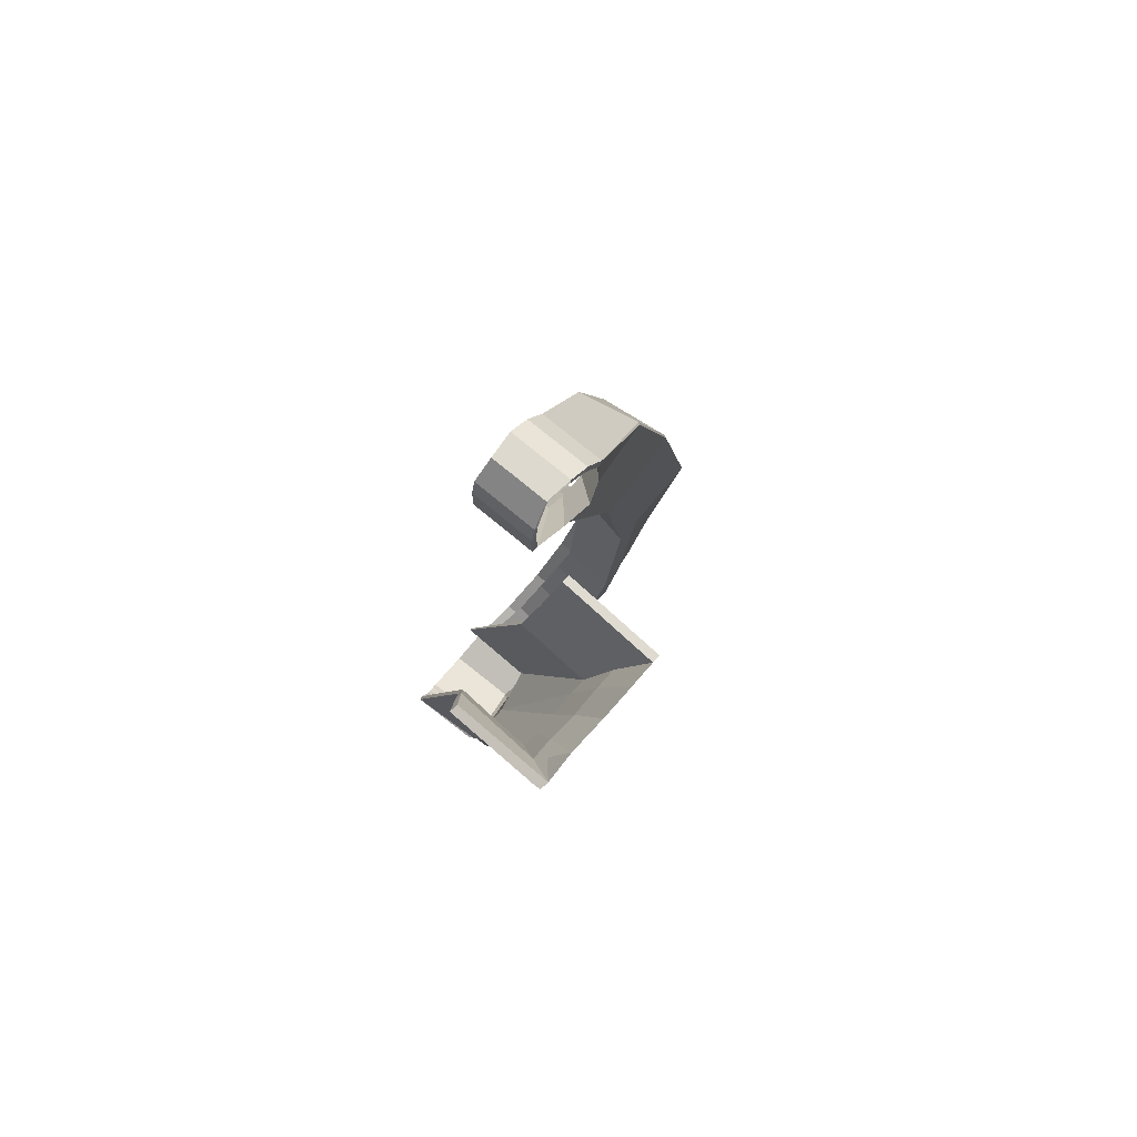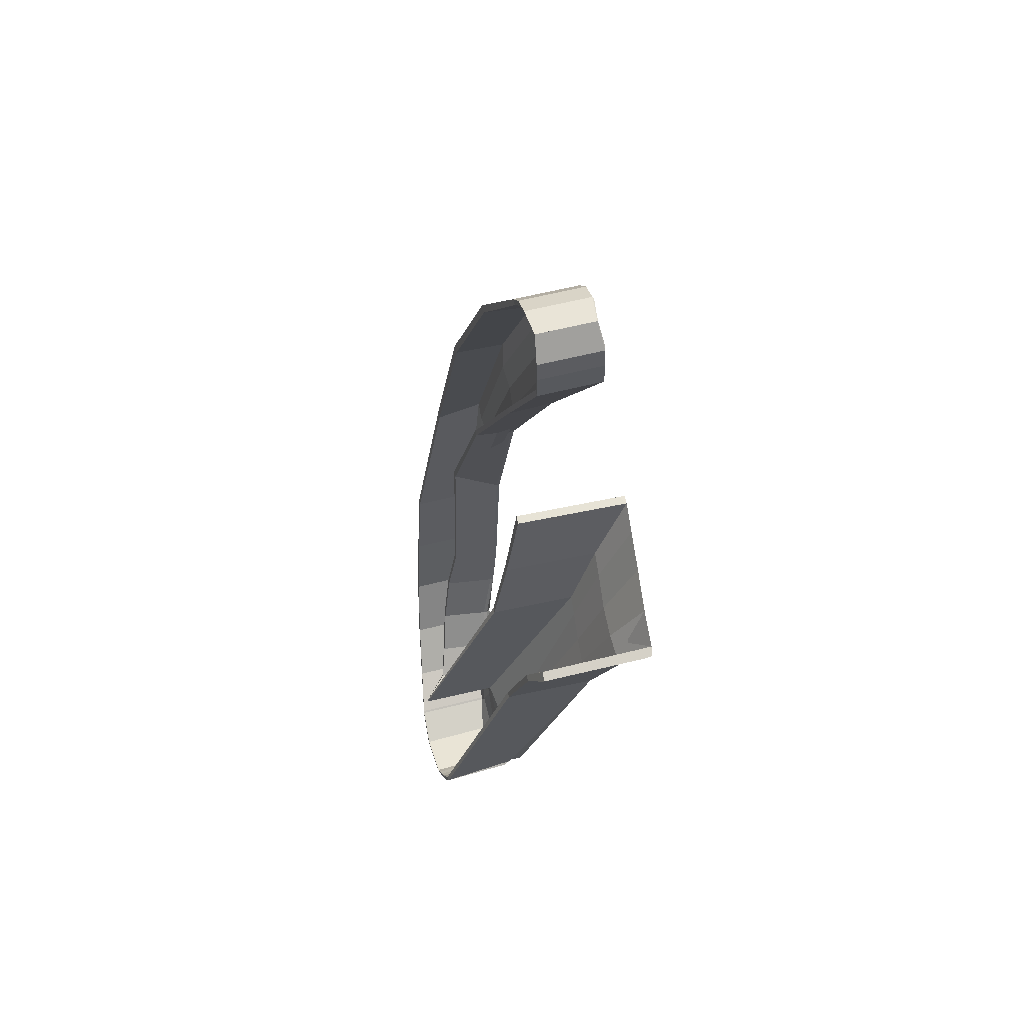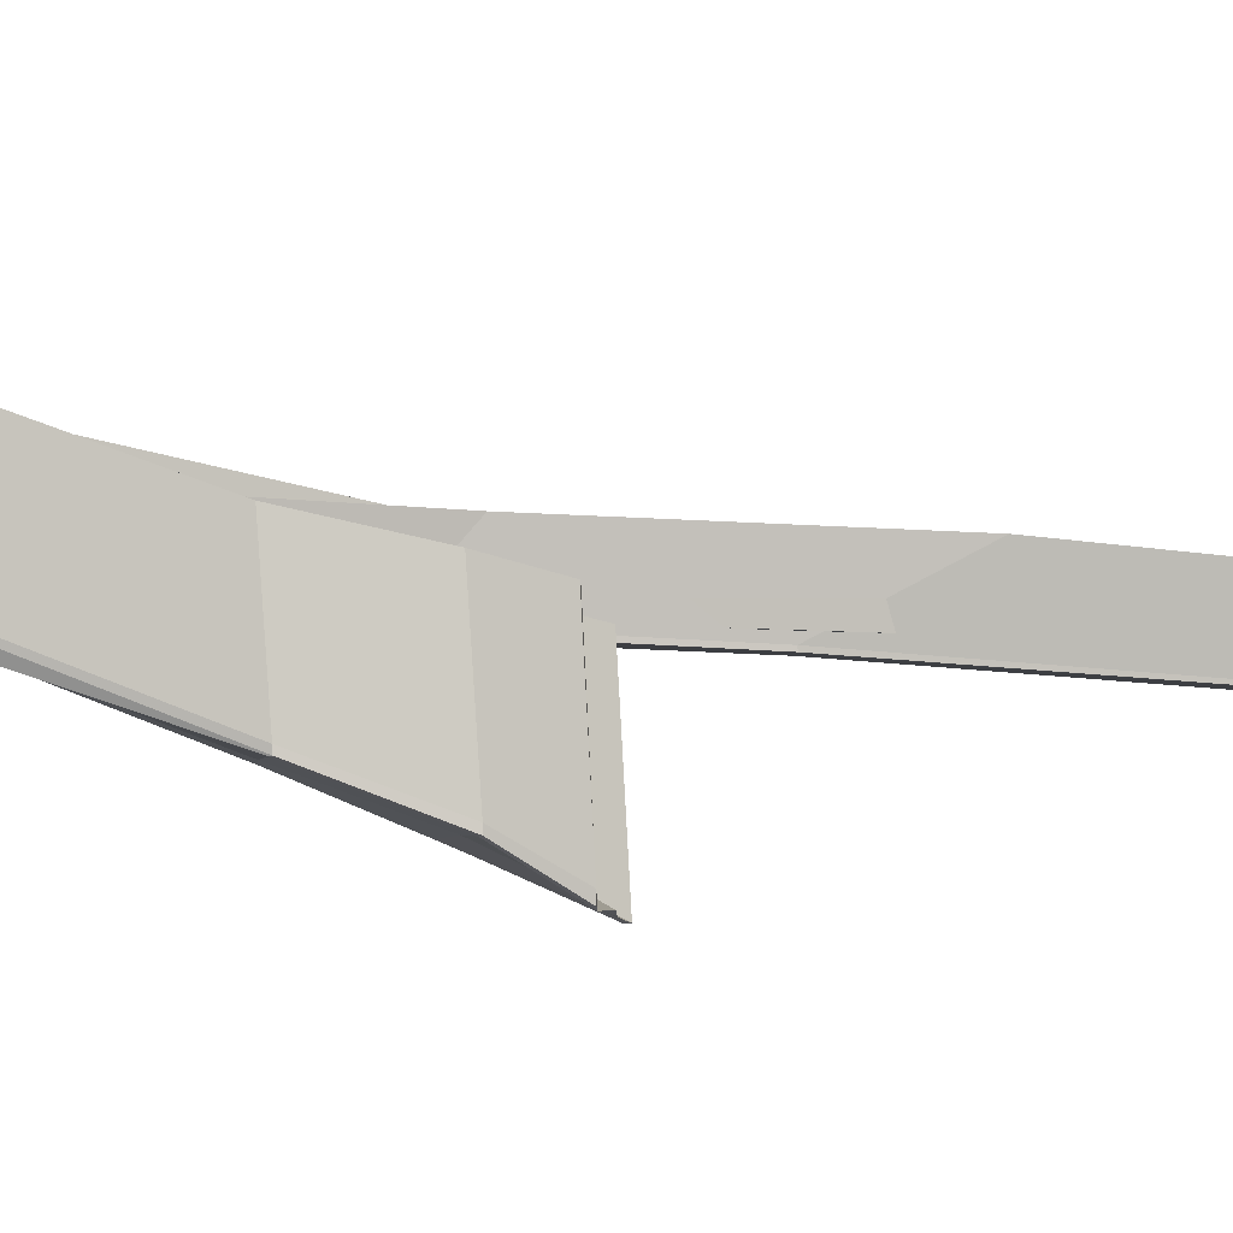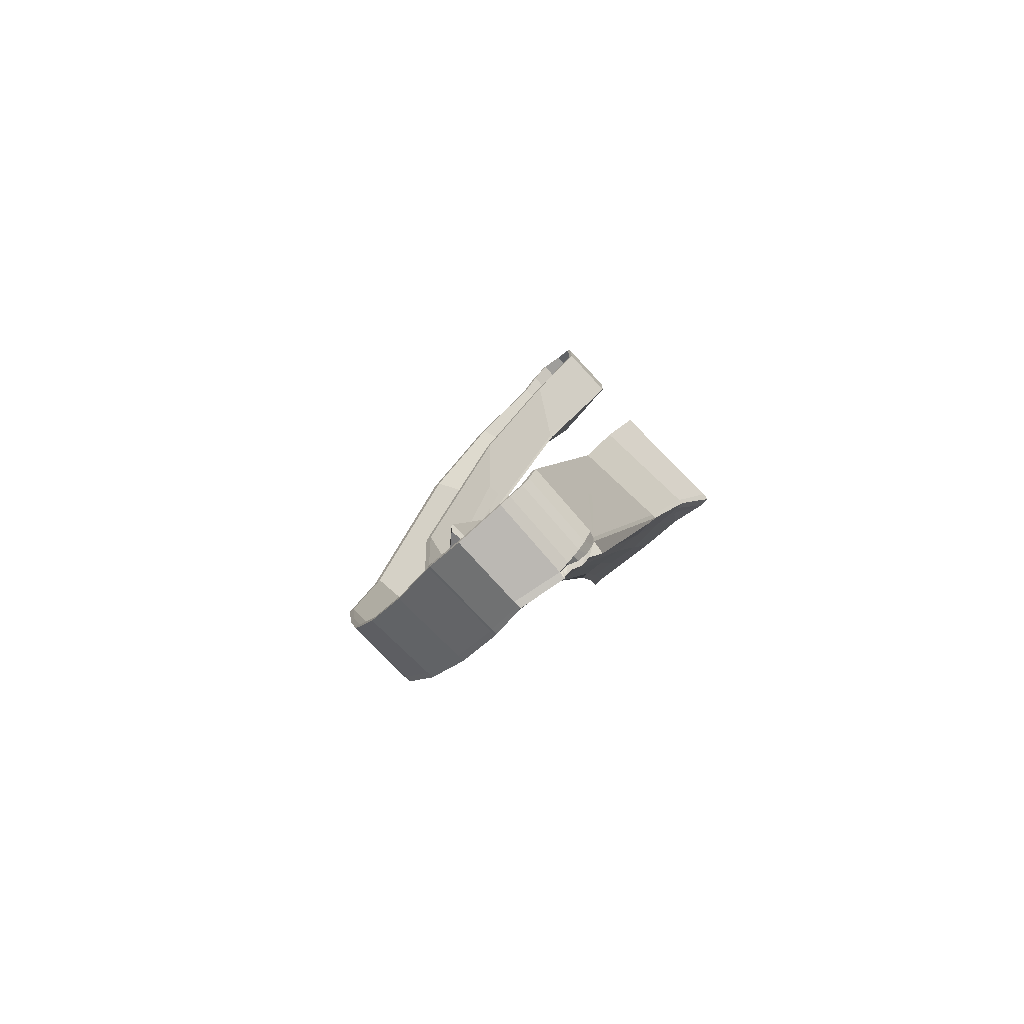
<metadata>
{"format":"obj","ext":"obj","renderer":"f3d","projection":"perspective","resolution":1024,"background":"white","views":[{"elev":72.0,"azim":-49.9,"up":"+Z"},{"elev":61.5,"azim":-104.3,"up":"+Z"},{"elev":-1.5,"azim":-108.0,"up":"+Y"},{"elev":-71.7,"azim":-137.6,"up":"+Z"}]}
</metadata>
<code>
o UpRamp_Cube.001
v 0.8517 -1.53 -2.388
v 0.8572 -1.45 -2.387
v -1.04 -1.393 -2.904
v -1.035 -1.313 -2.902
v 1.391 -2.678 0.4493
v 1.4 -2.553 0.4513
v -1.699 -2.439 -0.7588
v -1.71 -2.314 -0.764
v -0.09448 -1.459 -2.785
v -0.08901 -1.38 -2.783
v -0.06121 -2.57 -0.07555
v -1.388 -1.949 -1.489
v -1.383 -1.858 -1.488
v 1.094 -2.089 -0.9684
v 1.101 -1.989 -0.9668
v -0.08487 -1.9 -1.467
v -0.09169 -2 -1.468
v 0.3889 -1.497 -2.497
v 0.666 -2.625 0.2138
v 0.3943 -1.417 -2.495
v 0.5212 -1.947 -1.129
v 0.5143 -2.047 -1.13
v -0.5645 -1.345 -2.888
v -0.8641 -2.495 -0.3465
v -0.57 -1.425 -2.89
v -0.7475 -1.955 -1.466
v -0.7407 -1.856 -1.464
v -0.92 -1.321 -2.896
v -1.516 -2.476 -0.6941
v -0.9256 -1.401 -2.897
v -1.25 -1.957 -1.482
v -1.235 -1.857 -1.479
v 0.737 -1.523 -2.385
v 1.212 -2.666 0.4555
v 0.9572 -1.98 -0.9618
v 0.9504 -2.079 -0.9634
v 0.7425 -1.443 -2.383
v -0.8221 0.3671 -2.994
v -0.9366 0.375 -3
v -1.271 0.0516 -1.583
v -1.652 -0.174 -0.8656
v 1.349 -0.4045 0.3675
v 1.528 -0.4166 0.3613
v 1.212 -0.1018 -1.061
v 0.9546 0.2375 -2.485
v 1.068 -0.09214 -1.056
v -1.471 -0.2106 -0.7995
v -1.13 0.04118 -1.569
v 0.8399 0.2452 -2.481
v 0.8623 0.2451 -6.587
v 0.9182 0.4194 -6.594
v 0.9182 0.5026 -6.594
v -0.7934 0.3383 -7.217
v -0.7602 0.2795 -7.234
v 0.02515 0.1288 -6.922
v 0.02423 0.2376 -6.915
v 0.8623 0.3796 -6.587
v -0.8169 1.826 -7.22
v -0.8897 1.821 -7.26
v 0.9204 1.878 -6.592
v 0.8892 1.881 -6.602
v 4.367 -0.08947 -3.465
v 4.367 -0.006464 -3.465
v 2.828 -0.2854 -3.577
v 2.828 -0.2188 -3.577
v 1.121 -1.371 8.658
v 0.7239 -1.387 9.022
v -0.4426 -1.371 8.089
v 0.8016 -0.2411 9.052
v 3.598 -0.1911 -3.521
v 3.571 -0.129 -3.27
v 0.8161 -1.415 7.535
v 0.7239 -0.2411 9.022
v 2.423 -0.5864 2.234
v 2.423 -0.5304 2.231
v 3.971 -0.5864 2.765
v 3.998 -0.5304 2.769
v 2.379 -0.4928 3.931
v 3.04 -0.5864 2.373
v 3.982 -0.1156 -3.493
v 1.073 -1.361 7.877
v 3.956 -0.05779 -3.242
v -0.4415 -1.371 8.569
v 2.784 -0.4605 4.069
v 3.48 -0.5864 2.518
v 3.186 -0.256 -3.298
v 0.2903 -1.361 7.592
v 3.213 -0.2924 -3.549
v -0.3638 -0.2411 8.599
v 2.699 -0.5864 2.251
v 2.014 -0.46 3.805
v 2.898 -0.2529 -3.319
v -0.3449 -1.387 8.125
v 2.924 -0.2854 -3.57
v -0.4415 -0.2411 8.569
v 2.491 -0.5864 2.238
v 1.601 -0.4851 4.232
v 4.271 -0.08947 -3.472
v 1.023 -1.387 8.623
v 2.885 -0.4851 4.678
v 3.86 -0.5864 2.706
v 4.245 -0.02172 -3.221
v -0.3638 -1.387 8.599
v 2.898 0.6447 -3.319
v 2.801 0.6447 -3.326
v 1.639 0.3386 3.716
v -0.4426 -0.2411 8.089
v 1.023 -0.2411 8.623
v 1.121 -0.2411 8.658
v 3.329 0.3386 4.285
v 4.341 1.145 -3.214
v 3.197 0.3386 4.244
v -0.3449 -0.2411 8.125
v 1.73 0.3386 3.749
v 4.245 1.145 -3.221
v 1.211 0.4068 -8.022
v 1.242 0.4067 -8.109
v 1.244 0.5175 -8.11
v 0.9238 0.3165 -6.688
v -0.8366 0.4595 -7.272
v 0.9726 0.2637 -6.974
v 1.032 0.2816 -7.356
v 1.112 0.4746 -7.758
v 1.031 0.3707 -7.356
v 1.111 0.3811 -7.756
v 1.212 0.5176 -8.024
v 0.9726 0.3343 -6.974
v 0.9238 0.1741 -6.688
v 0.9238 1.121 -6.688
v 1.241 1.956 -8.107
v 1.209 1.956 -8.021
v 0.573 0.546 -8.253
v 0.6054 0.5479 -8.348
v 0.604 0.6136 -8.342
v 0.06744 0.3112 -7.035
v 0.1615 0.3058 -7.299
v 0.2991 0.4176 -7.689
v 0.4485 0.4706 -7.972
v 0.4519 0.4152 -7.976
v 0.5707 0.654 -8.257
v 0.1584 0.3689 -7.298
v 0.07058 0.1831 -7.035
v 0.5759 1.999 -8.353
v 0.5434 1.998 -8.258
v 3.351 -0.037 -4.503
v 2.963 0.1085 -5.604
v 2.391 0.1992 -6.491
v 1.71 0.295 -7.088
v 2.064 0.4352 -7.717
v 2.862 0.3549 -7.017
v 3.516 0.2695 -6.028
v 3.952 0.0997 -4.816
v 3.987 1.308 -4.618
v 3.58 1.468 -5.891
v 2.927 1.63 -6.94
v 2.106 1.793 -7.688
v 1.532 0.1973 -6.796
v 2.059 0.0926 -6.343
v 2.591 -0.006777 -5.597
v 2.981 -0.1948 -4.643
v 3.3 -0.106 -4.701
v 2.899 0.03557 -5.74
v 2.326 0.124 -6.568
v 1.674 0.209 -7.115
v 2.054 0.4231 -7.614
v 2.86 0.3349 -6.884
v 3.503 0.2466 -5.855
v 3.908 0.07805 -4.603
v 3.669 0.04998 -4.56
v 3.272 0.1999 -5.748
v 2.659 0.2858 -6.716
v 1.9 0.3746 -7.394
v 2.692 0.8713 -4.388
v 2.346 1.07 -5.316
v 1.855 1.234 -6.041
v 1.381 1.397 -6.464
v 1.43 1.397 -6.539
v 1.922 1.234 -6.098
v 2.423 1.071 -5.352
v 2.773 0.8713 -4.402
v 2.054 1.793 -7.614
v 2.86 1.63 -6.884
v 3.503 1.468 -5.855
v 3.905 1.308 -4.603
v 2.741 -0.1882 -4.6
v 2.359 0.01311 -5.489
v 1.858 0.1125 -6.175
v 1.403 0.2101 -6.564
v 1.355 0.3509 -6.489
v 1.791 0.2178 -6.118
v 2.282 0.08319 -5.453
v 2.659 -0.1589 -4.586
v 3.021 -0.1568 -4.445
v 2.655 0.05321 -5.46
v 2.123 0.1611 -6.266
v 1.567 0.2689 -6.77
v 2.658 -0.09607 -4.586
v 2.282 0.1675 -5.453
v 1.791 0.305 -6.118
v 1.355 0.4407 -6.488
v 3.952 0.01549 -4.816
v 3.516 0.1562 -6.028
v 2.862 0.2373 -7.017
v 2.064 0.314 -7.717
v 2.013 0.314 -7.643
v 2.795 0.2373 -6.961
v 3.439 0.1562 -5.992
v 3.871 0.01549 -4.802
v 1.859 0.2839 -7.423
v 2.594 0.1923 -6.793
v 3.208 0.111 -5.884
v 3.626 -0.01111 -4.759
v 1.437 0.2902 -6.539
v 1.922 0.1826 -6.098
v 2.423 0.0749 -5.352
v 2.771 -0.151 -4.402
v 0.8396 -0.8301 5.62
v 2.71 -0.8753 6.236
v 1.346 -0.8079 6.639
v 0.8393 -0.8753 5.621
v 2.731 -0.8301 6.241
v 1.703 -0.8753 5.867
v 1.749 -0.7765 6.776
v 2.219 -0.8753 6.033
v 0.9455 -0.7762 6.504
v 1.218 -0.8753 5.708
v 0.9313 -0.8753 5.642
v 0.609 -0.7772 6.672
v 1.936 -0.7772 7.128
v 2.598 -0.8753 6.188
v 0.3896 0.02617 6.347
v 2.281 0.02617 6.967
v 0.4786 0.02617 6.379
v 2.151 0.02617 6.926
v 3.055 -0.4288 -0.9518
v 4.903 -0.3728 -0.8407
v 3.979 -0.4288 -0.9283
v 3.055 -0.3728 -0.953
v 4.903 -0.4288 -0.8395
v 3.908 -0.3714 -0.1076
v 4.441 -0.4288 -0.901
v 4.248 -0.3404 -0.07927
v 3.517 -0.4288 -0.9571
v 3.512 -0.3402 -0.1354
v 3.146 -0.3378 0.05995
v 3.171 -0.4288 -0.9534
v 4.788 -0.4288 -0.8551
v 4.464 -0.3378 0.1582
v 4.594 0.5223 -0.03561
v 3.03 0.5223 -0.1479
v 3.146 0.5223 -0.1401
v 4.464 0.5223 -0.04186
v 0.8016 -1.371 9.052
v 0.3875 -1.387 9.251
v 0.4331 -1.371 9.273
v 0.3875 -0.2411 9.251
v -0.3734 -0.2411 8.906
v -0.3277 -0.2411 8.928
v 0.4331 -0.2411 9.273
v -0.3277 -1.387 8.928
v -0.3734 -1.371 8.906
v -0.03924 -1.33 9.276
v -0.03924 -1.317 9.276
v -0.01377 -0.2863 9.225
v -0.03924 -0.293 9.276
v -0.2335 0.404 -8.09
v -0.1999 0.4076 -8.193
v -0.2016 0.5182 -8.127
v -0.7199 0.2761 -7.322
v -0.5925 0.2306 -7.582
v -0.4569 0.2605 -7.783
v -0.3264 0.4622 -7.917
v -0.4642 0.3551 -7.769
v -0.3198 0.3688 -7.933
v -0.2455 0.5145 -8.031
v -0.5986 0.3016 -7.581
v -0.7405 0.05317 -7.308
v -0.2606 1.956 -8.109
v -0.3044 1.952 -8.013
v 0.6024 0.698 -8.362
v 1.07 0.3679 -7.341
v 1.28 1.948 -8.083
v 1.068 0.2743 -7.342
v 1.148 0.4658 -7.736
v 0.9539 0.2697 -6.68
v 1.008 0.3358 -6.962
v 1.28 0.3989 -8.086
v 1.281 0.5077 -8.087
v 1.005 0.2647 -6.964
v 1.251 0.507 -8
v 0.9561 1.829 -6.678
v 1.248 1.948 -7.997
v 1.248 0.3989 -8
v 1.145 0.373 -7.735
v 0.9561 0.3454 -6.678
v -0.4297 1.929 -7.963
v -0.5378 1.902 -7.843
v -0.6457 1.875 -7.725
v -0.7621 1.848 -7.538
v -0.7078 0.4712 -7.552
v -0.5902 0.4829 -7.741
v -0.4811 0.4947 -7.859
v -0.3719 0.5064 -7.98
v -0.7016 1.851 -7.484
v -0.5948 1.877 -7.677
v -0.498 1.902 -7.789
v -0.4012 1.927 -7.901
f 10 56 23
f 12 7 8 13
f 34 5 6
f 14 1 2 15
f 36 14 5 34
f 28 38 48 32
f 27 16 10 23
f 26 17 11 24
f 3 54 277 30
f 25 9 17 26
f 24 11 16 27
f 13 40 39 4
f 33 1 14 36
f 5 14 15 6
f 3 12 13 4
f 9 18 22 17
f 11 19 21 16
f 49 61 57 37
f 16 21 20 10
f 17 22 19 11
f 29 24 27 32
f 30 25 26 31
f 31 26 24 29
f 32 27 23 28
f 38 58 59 39
f 20 56 10
f 12 31 29 7
f 7 29 8
f 3 30 31 12
f 15 44 43 6
f 2 52 60 45
f 25 55 9
f 18 33 36 22
f 19 34 35 21
f 21 35 37 20
f 22 36 34 19
f 46 44 45 49
f 42 43 44 46
f 40 48 38 39
f 41 47 48 40
f 2 45 44 15
f 34 42 46 35
f 29 47 41 8
f 6 43 42 34
f 32 48 47 29
f 8 41 40 13
f 37 57 56 20
f 35 46 49 37
f 50 55 56 57
f 57 61 60 52
f 55 54 53 56
f 51 50 57 52
f 53 59 58
f 39 59 53 4
f 33 50 51 1
f 1 51 52 2
f 18 55 50 33
f 30 277 55 25
f 45 60 61 49
f 9 55 18
f 28 53 58 38
f 4 53 54 3
f 23 56 53 28
f 281 124 127 286
f 220 68 217
f 103 260 261 83
f 239 62 63 236
f 230 218 66 99
f 245 251 114 97
f 244 240 71 86
f 226 222 72 87
f 113 89 103 93
f 51 50 128 285
f 243 237 79 90
f 225 219 78 91
f 238 250 105 65
f 247 239 76 101
f 218 76 77 221
f 235 74 75 238
f 237 241 85 79
f 219 223 84 78
f 292 131 126 290
f 240 242 82 71
f 222 224 81 72
f 108 73 69 109
f 228 225 91 97
f 246 243 90 96
f 107 95 89 113
f 227 226 87 93
f 245 244 86 92
f 291 129 61 60
f 284 123 124 281
f 220 227 93 68
f 66 253 67 99
f 235 246 96 74
f 221 232 109 66
f 288 118 130 282
f 289 121 122 283
f 241 247 101 85
f 223 229 100 84
f 242 248 102 82
f 224 230 99 81
f 253 255 254 67
f 252 249 111 115
f 234 232 110 112
f 250 251 104 105
f 231 233 114 106
f 236 249 110 77
f 229 234 112 100
f 93 103 83 68
f 68 83 95 107
f 228 233 113 93
f 217 231 106 75
f 290 126 123 284
f 248 252 115 102
f 123 138 137 124
f 121 136 137 122
f 128 142 136 121
f 124 137 141 127
f 119 135 56 57
f 125 139 132 116
f 57 61 129 119
f 293 116 117 287
f 287 117 118 288
f 294 125 116 293
f 285 128 121 289
f 282 130 131 292
f 283 122 125 294
f 295 119 129 291
f 286 127 119 295
f 142 55 56 135
f 139 137 138
f 132 139 138 140
f 137 136 141
f 140 144 143 134
f 136 142 135 141
f 133 132 140 134
f 130 143 144 131
f 127 141 135 119
f 118 134 143 130
f 50 55 142 128
f 122 137 139 125
f 131 144 140 126
f 116 132 133 117
f 126 140 138 123
f 117 133 134 118
f 86 193 216 92
f 193 194 215 216
f 194 195 214 215
f 195 196 213 214
f 65 197 192 64
f 197 198 191 192
f 198 199 190 191
f 199 200 189 190
f 92 216 180 104
f 216 215 179 180
f 215 214 178 179
f 214 213 177 178
f 70 161 212 80
f 161 162 211 212
f 162 163 210 211
f 163 164 209 210
f 111 153 184 115
f 153 154 183 184
f 154 155 182 183
f 155 156 181 182
f 94 185 160 88
f 185 186 159 160
f 186 187 158 159
f 187 188 157 158
f 80 212 208 98
f 212 211 207 208
f 211 210 206 207
f 210 209 205 206
f 62 201 152 63
f 201 202 151 152
f 202 203 150 151
f 203 204 149 150
f 98 208 201 62
f 208 207 202 201
f 207 206 203 202
f 206 205 204 203
f 105 173 197 65
f 173 174 198 197
f 174 175 199 198
f 175 176 200 199
f 102 168 169 82
f 168 167 170 169
f 167 166 171 170
f 166 165 172 171
f 88 160 161 70
f 160 159 162 161
f 159 158 163 162
f 158 157 164 163
f 63 152 153 111
f 152 151 154 153
f 151 150 155 154
f 150 149 156 155
f 82 169 145 71
f 169 170 146 145
f 170 171 147 146
f 171 172 148 147
f 104 180 173 105
f 180 179 174 173
f 179 178 175 174
f 178 177 176 175
f 115 184 168 102
f 184 183 167 168
f 183 182 166 167
f 182 181 165 166
f 64 192 185 94
f 192 191 186 185
f 191 190 187 186
f 190 189 188 187
f 71 145 193 86
f 145 146 194 193
f 146 147 195 194
f 147 148 196 195
f 68 107 231 217
f 97 114 233 228
f 99 108 234 229
f 107 113 233 231
f 108 109 232 234
f 85 101 230 224
f 81 99 229 223
f 77 110 232 221
f 74 96 227 220
f 96 90 226 227
f 93 87 225 228
f 79 85 224 222
f 72 81 223 219
f 66 218 221
f 87 72 219 225
f 90 79 222 226
f 101 76 218 230
f 74 220 217 75
f 100 112 252 248
f 63 111 249 236
f 106 114 251 250
f 112 110 249 252
f 84 100 248 242
f 80 98 247 241
f 64 94 246 235
f 97 91 244 245
f 94 88 243 246
f 78 84 242 240
f 70 80 241 237
f 64 235 238 65
f 98 62 239 247
f 75 106 250 238
f 88 70 237 243
f 91 78 240 244
f 92 104 251 245
f 76 239 236 77
f 109 69 253 66
f 99 67 73 108
f 256 264 265 259
f 261 263 265 257
f 95 257 258 89
f 83 261 257 95
f 89 258 260 103
f 67 254 256 73
f 69 259 255 253
f 73 256 259 69
f 263 265 264 262
f 257 265 264 258
f 255 263 262 254
f 260 262 263 261
f 258 264 262 260
f 259 265 263 255
f 254 262 264 256
f 272 138 137 273
f 270 136 137 271
f 277 142 136 270
f 273 137 141 276
f 269 135 56 53
f 274 139 132 266
f 59 58 53 120
f 140 144 143 280
f 133 132 140 280
f 278 143 144 279
f 276 141 135 269
f 268 280 143 278
f 54 55 142 277
f 271 137 139 274
f 279 144 140 275
f 266 132 133 267
f 275 140 138 272
f 267 133 280 268
f 196 286 295 213
f 200 52 51 189
f 213 295 291 177
f 164 283 294 209
f 156 282 292 181
f 188 285 289 157
f 209 294 293 205
f 204 287 288 149
f 205 293 287 204
f 176 60 52 200
f 165 290 284 172
f 157 289 283 164
f 149 288 282 156
f 172 284 281 148
f 177 291 60 176
f 181 292 290 165
f 189 51 285 188
f 148 281 286 196
f 54 277 269
f 269 270 276
f 275 267 268
f 120 58 53
f 271 273 276
f 53 54 269
f 274 273 271
f 274 272 273
f 266 272 274
f 272 266 275
f 276 270 271
f 275 266 267
f 300 120 53 269
f 304 58 59 299
f 269 277 270
f 59 58 120
f 299 59 120 300
f 269 53 58 304
f 275 272 307 279
f 272 273 306 307
f 273 276 305 306
f 276 269 304 305
f 278 296 303 268
f 296 297 302 303
f 297 298 301 302
f 298 299 300 301
f 279 307 296 278
f 307 306 297 296
f 306 305 298 297
f 305 304 299 298
f 268 303 272 275
f 303 302 273 272
f 302 301 276 273
f 301 300 269 276

</code>
